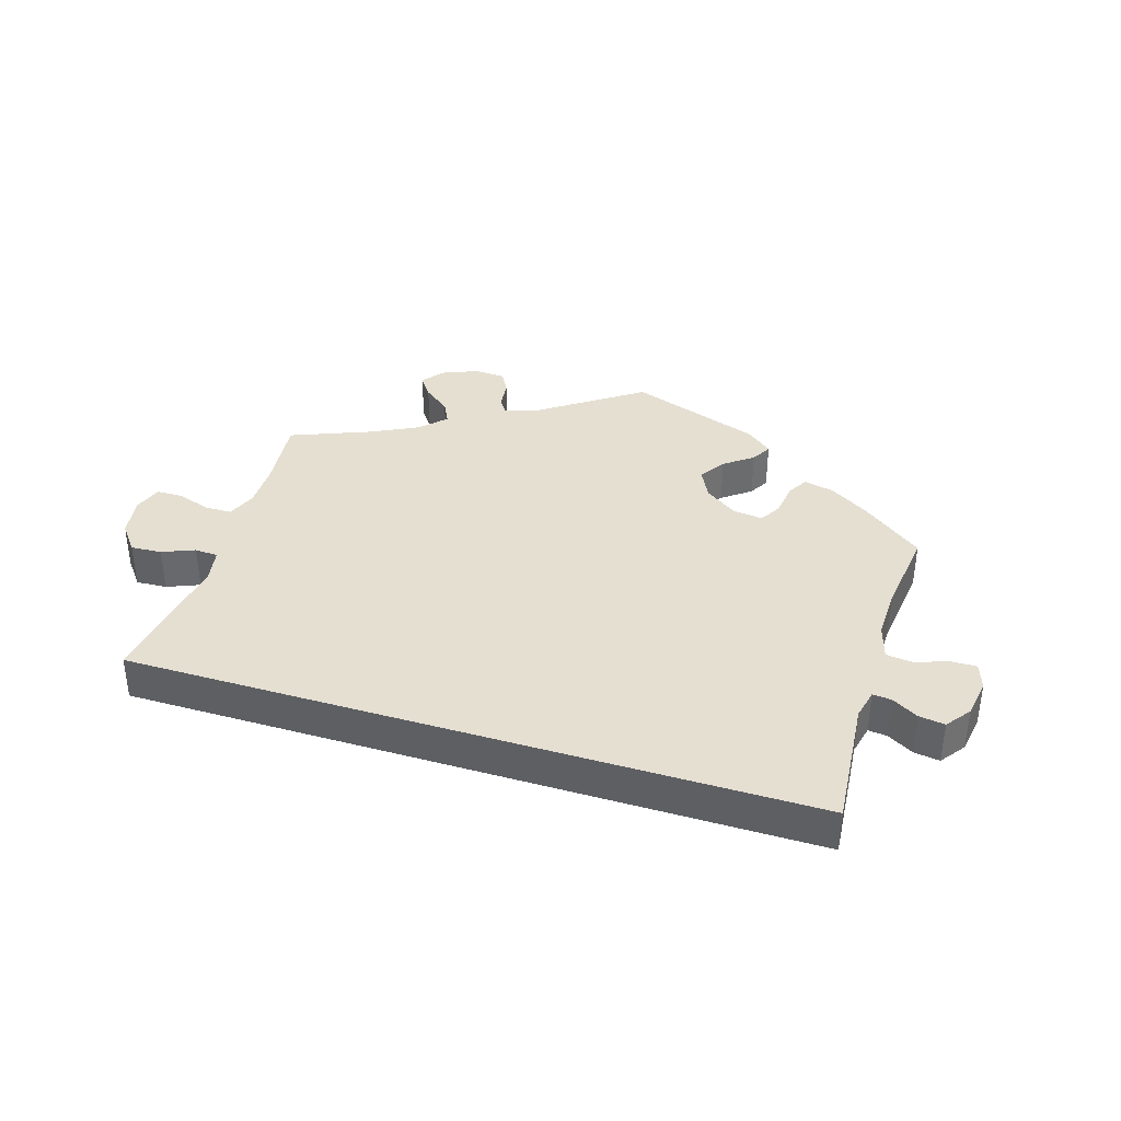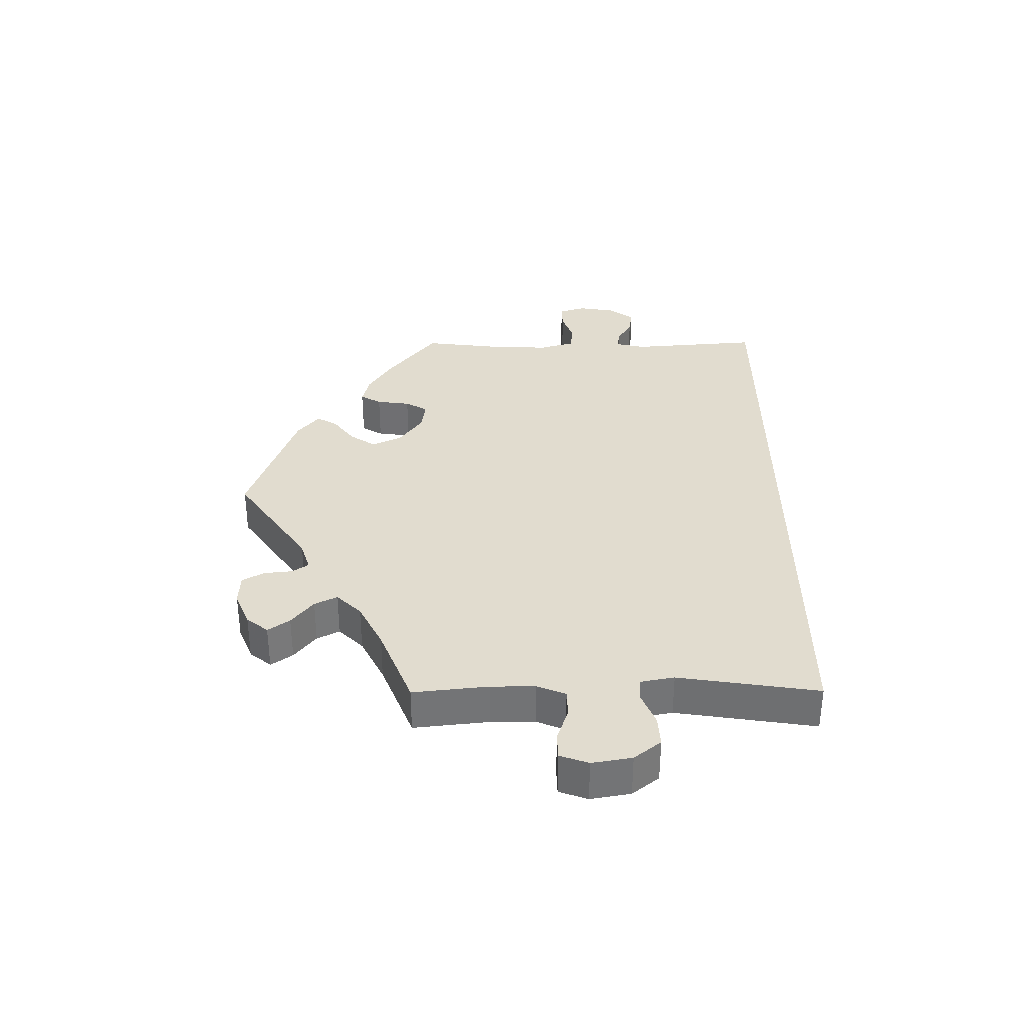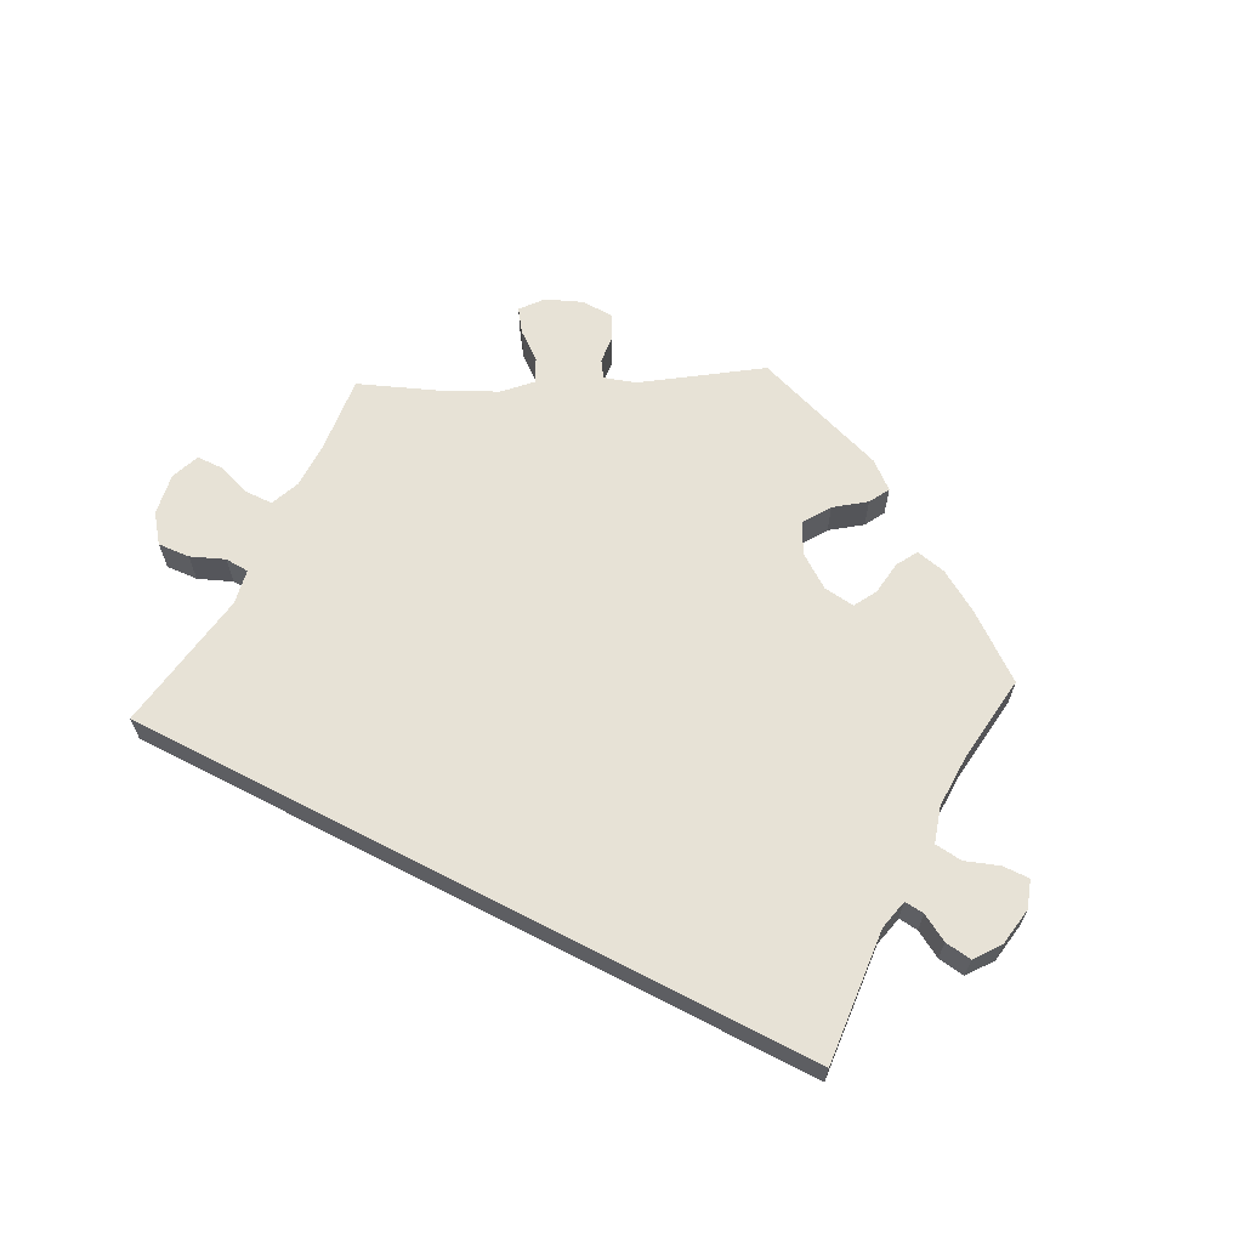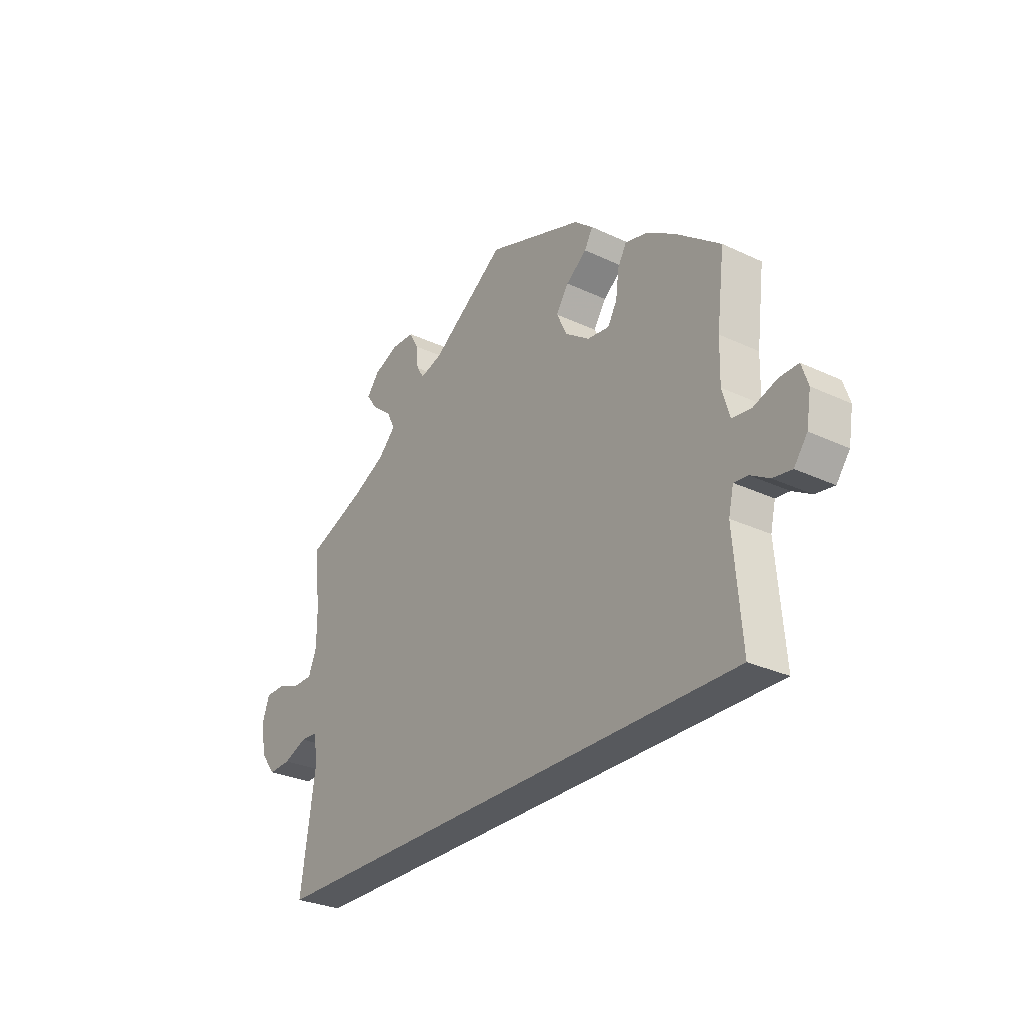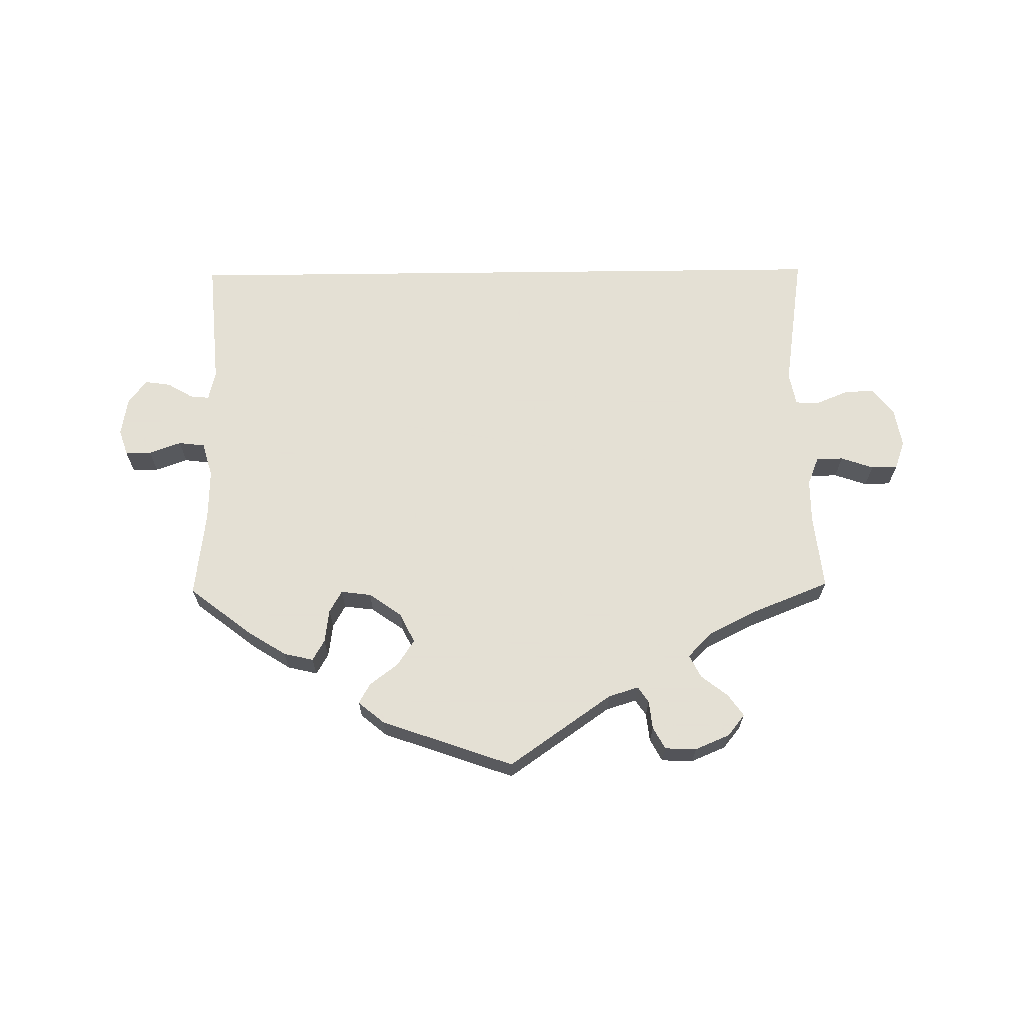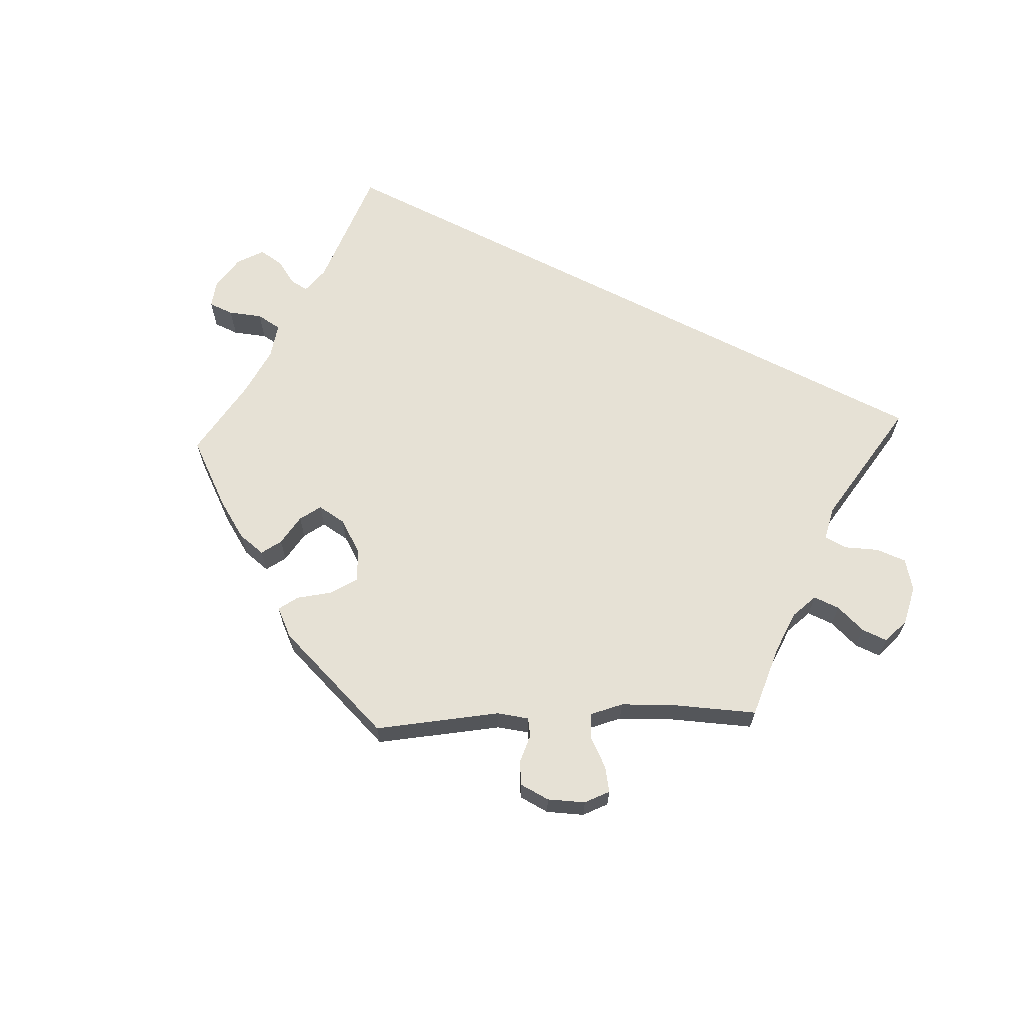
<metadata>
{"format":"obj","ext":"obj","renderer":"f3d","projection":"perspective","resolution":1024,"background":"white","views":[{"elev":37.5,"azim":-162.7,"up":"+Y"},{"elev":34.3,"azim":89.7,"up":"+Y"},{"elev":63.6,"azim":-152.6,"up":"+Y"},{"elev":-29.0,"azim":-125.0,"up":"+Z"},{"elev":66.2,"azim":-0.7,"up":"+Y"},{"elev":64.3,"azim":27.5,"up":"+Y"}]}
</metadata>
<code>
v -0.668 0.07 0.05
v -0.537 0.07 0.31
v -0.52 0.07 -0.105
v -0.518 0.07 0.091
v -0.188 0.07 0.446
v -0.236 0.07 0.321
v 0.551 0.07 -0.034
v -0.161 0.07 0.405
v 0.542 0.07 0.076
v 0.163 0.07 0.506
v 0.537 0.07 -0.31
v -0.311 0.07 0.403
v -0.682 0.07 0.008
v 0.357 0.07 0.575
v 0.317 0.07 0.473
v -0.439 0.07 0.386
v 0.602 0.07 -0.055
v -0.561 0.07 -0.061
v 0.252 0.07 0.596
v -0.537 0.07 -0.31
v 0.384 0.07 0.541
v 0.211 0.07 0.491
v -0.672 0.07 -0.052
v 0.524 0.07 0.191
v -0.534 0.07 0.036
v 0.337 0.07 0.398
v 0.302 0.07 0.598
v -0.627 0.07 0.049
v 0.585 0.07 0.075
v 0.637 0.07 0.093
v 0.504 0.07 -0.089
v 0.537 0.07 0.31
v 0.651 0.07 -0.058
v 0.679 0.07 0.092
v -0.377 0.07 0.425
v 0.514 0.07 -0.036
v -0.21 0.07 0.546
v 0.233 0.07 0.561
v 0.41 0.07 0.361
v -0.33 0.07 0.436
v -0.284 0.07 0.315
v -0.52 0.07 0.173
v -0.576 0.07 0.031
v 0.36 0.07 0.507
v -0.233 0.07 0.48
v -0.184 0.07 0.358
v 0.695 0.07 0.047
v -0.304 0.07 0.35
v 0 0.07 0.62
v 0.524 0.07 0.121
v -0.602 0.07 -0.085
v 0.684 0.07 -0.016
v -0.531 0.07 -0.058
v -0.643 0.07 -0.091
v -0.251 0.07 0.512
v 0.228 0.07 0.516
v 0.299 0.07 0.437
v -0.668 -0 0.05
v -0.537 -0 0.31
v -0.52 -0 -0.105
v -0.518 -0 0.091
v -0.188 -0 0.446
v -0.236 -0 0.321
v 0.551 -0 -0.034
v -0.161 -0 0.405
v 0.542 -0 0.076
v 0.163 -0 0.506
v 0.537 -0 -0.31
v -0.311 -0 0.403
v -0.682 -0 0.008
v 0.357 -0 0.575
v 0.317 -0 0.473
v -0.439 -0 0.386
v 0.602 -0 -0.055
v -0.561 -0 -0.061
v 0.252 -0 0.596
v -0.537 -0 -0.31
v 0.384 -0 0.541
v 0.211 -0 0.491
v -0.672 -0 -0.052
v 0.524 -0 0.191
v -0.534 -0 0.036
v 0.337 -0 0.398
v 0.302 -0 0.598
v -0.627 -0 0.049
v 0.585 -0 0.075
v 0.637 -0 0.093
v 0.504 -0 -0.089
v 0.537 -0 0.31
v 0.651 -0 -0.058
v 0.679 -0 0.092
v -0.377 -0 0.425
v 0.514 -0 -0.036
v -0.21 -0 0.546
v 0.233 -0 0.561
v 0.41 -0 0.361
v -0.33 -0 0.436
v -0.284 -0 0.315
v -0.52 -0 0.173
v -0.576 -0 0.031
v 0.36 -0 0.507
v -0.233 -0 0.48
v -0.184 -0 0.358
v 0.695 -0 0.047
v -0.304 -0 0.35
v 0 -0 0.62
v 0.524 -0 0.121
v -0.602 -0 -0.085
v 0.684 -0 -0.016
v -0.531 -0 -0.058
v -0.643 -0 -0.091
v -0.251 -0 0.512
v 0.228 -0 0.516
v 0.299 -0 0.437
f 31 11 20 3
f 36 31 3 53
f 7 36 53
f 52 33 17 7
f 52 7 53
f 47 52 53
f 29 30 34 47
f 9 29 47 53
f 50 9 53 18
f 24 50 18
f 39 32 24 18
f 26 39 18
f 57 26 18
f 15 57 18
f 56 38 19 27
f 22 56 27 14
f 55 37 49 10
f 5 45 55 10
f 8 5 10 22
f 46 8 22
f 6 46 22
f 35 40 12 48
f 35 48 41
f 42 2 16 35
f 4 42 35 41
f 25 4 41 6
f 13 1 28 43
f 13 43 25
f 23 13 25
f 54 23 25
f 22 14 21 44
f 6 22 44 15
f 54 25 6 15
f 18 51 54 15
f 60 77 68 88
f 110 60 88 93
f 110 93 64
f 64 74 90 109
f 110 64 109
f 110 109 104
f 104 91 87 86
f 110 104 86 66
f 75 110 66 107
f 75 107 81
f 75 81 89 96
f 75 96 83
f 75 83 114
f 75 114 72
f 84 76 95 113
f 71 84 113 79
f 67 106 94 112
f 67 112 102 62
f 79 67 62 65
f 79 65 103
f 79 103 63
f 105 69 97 92
f 98 105 92
f 92 73 59 99
f 98 92 99 61
f 63 98 61 82
f 100 85 58 70
f 82 100 70
f 82 70 80
f 82 80 111
f 101 78 71 79
f 72 101 79 63
f 72 63 82 111
f 72 111 108 75
f 20 77 60 3
f 3 60 110 53
f 53 110 75 18
f 18 75 108 51
f 51 108 111 54
f 54 111 80 23
f 23 80 70 13
f 13 70 58 1
f 1 58 85 28
f 28 85 100 43
f 43 100 82 25
f 25 82 61 4
f 4 61 99 42
f 42 99 59 2
f 2 59 73 16
f 16 73 92 35
f 35 92 97 40
f 40 97 69 12
f 12 69 105 48
f 48 105 98 41
f 41 98 63 6
f 6 63 103 46
f 46 103 65 8
f 8 65 62 5
f 5 62 102 45
f 45 102 112 55
f 55 112 94 37
f 37 94 106 49
f 49 106 67 10
f 10 67 79 22
f 22 79 113 56
f 56 113 95 38
f 38 95 76 19
f 19 76 84 27
f 27 84 71 14
f 14 71 78 21
f 21 78 101 44
f 44 101 72 15
f 15 72 114 57
f 57 114 83 26
f 26 83 96 39
f 39 96 89 32
f 32 89 81 24
f 24 81 107 50
f 50 107 66 9
f 9 66 86 29
f 29 86 87 30
f 30 87 91 34
f 34 91 104 47
f 47 104 109 52
f 52 109 90 33
f 33 90 74 17
f 17 74 64 7
f 7 64 93 36
f 36 93 88 31
f 31 88 68 11
f 11 68 77 20

</code>
